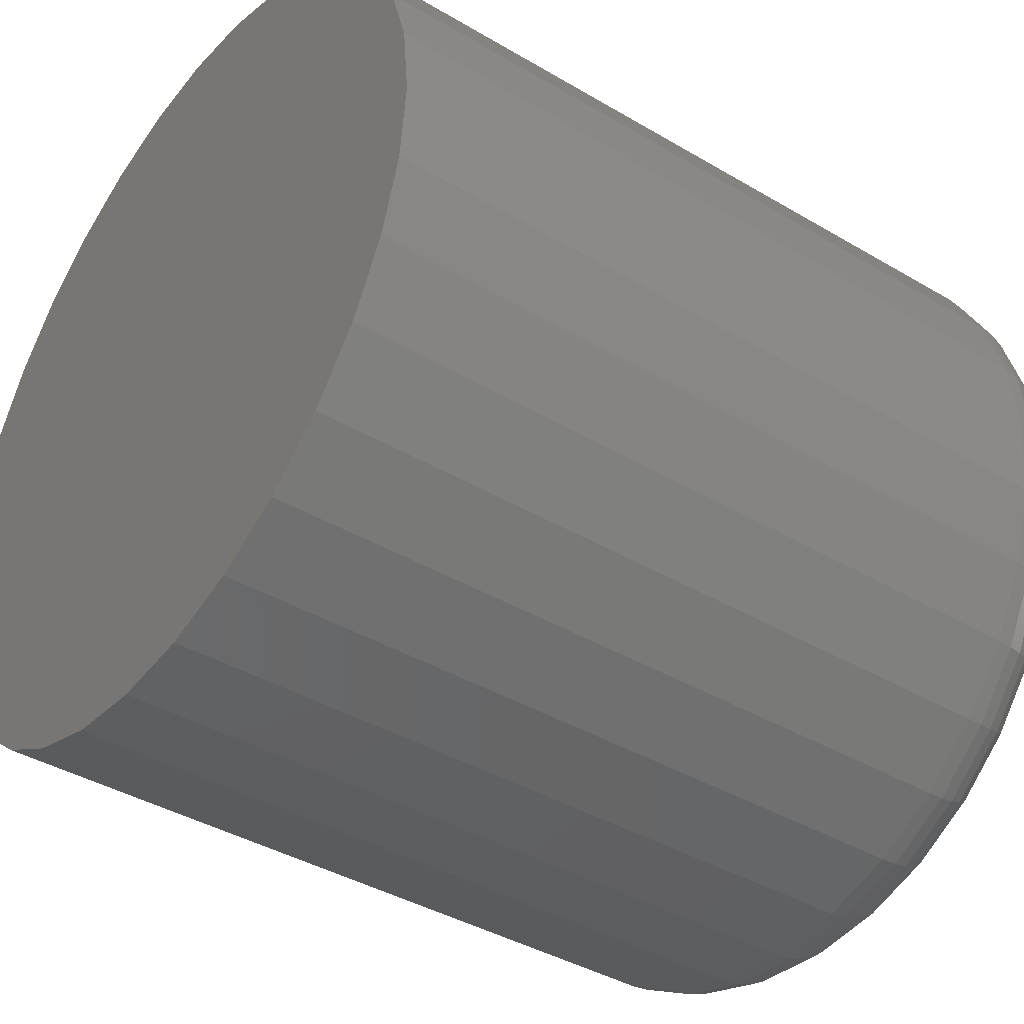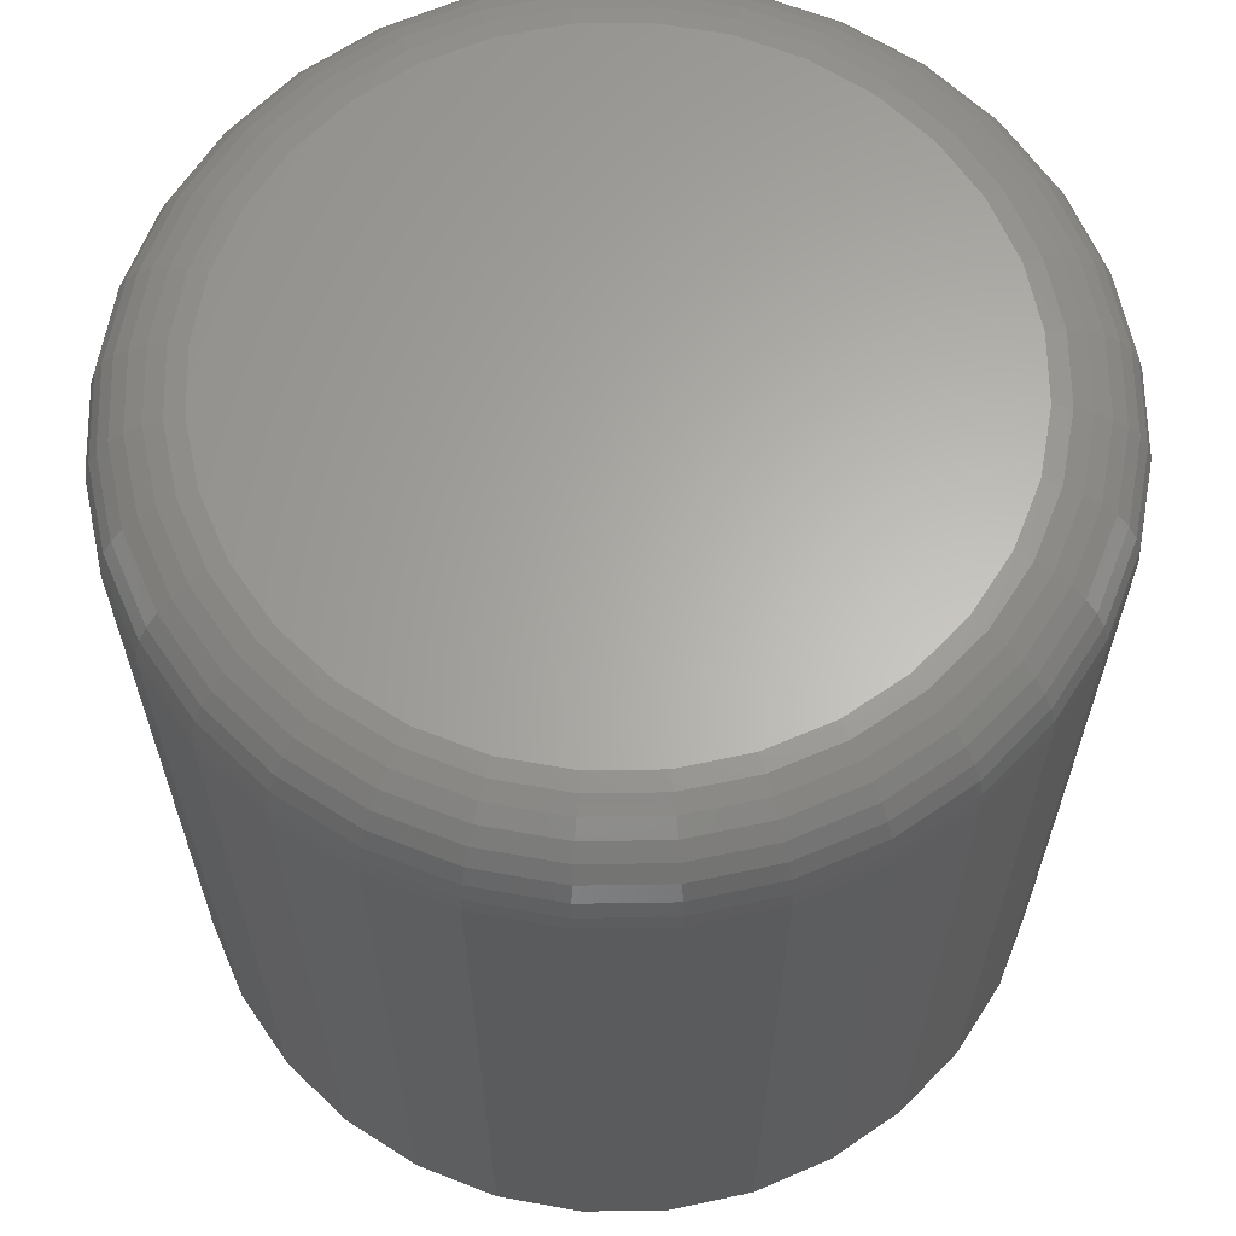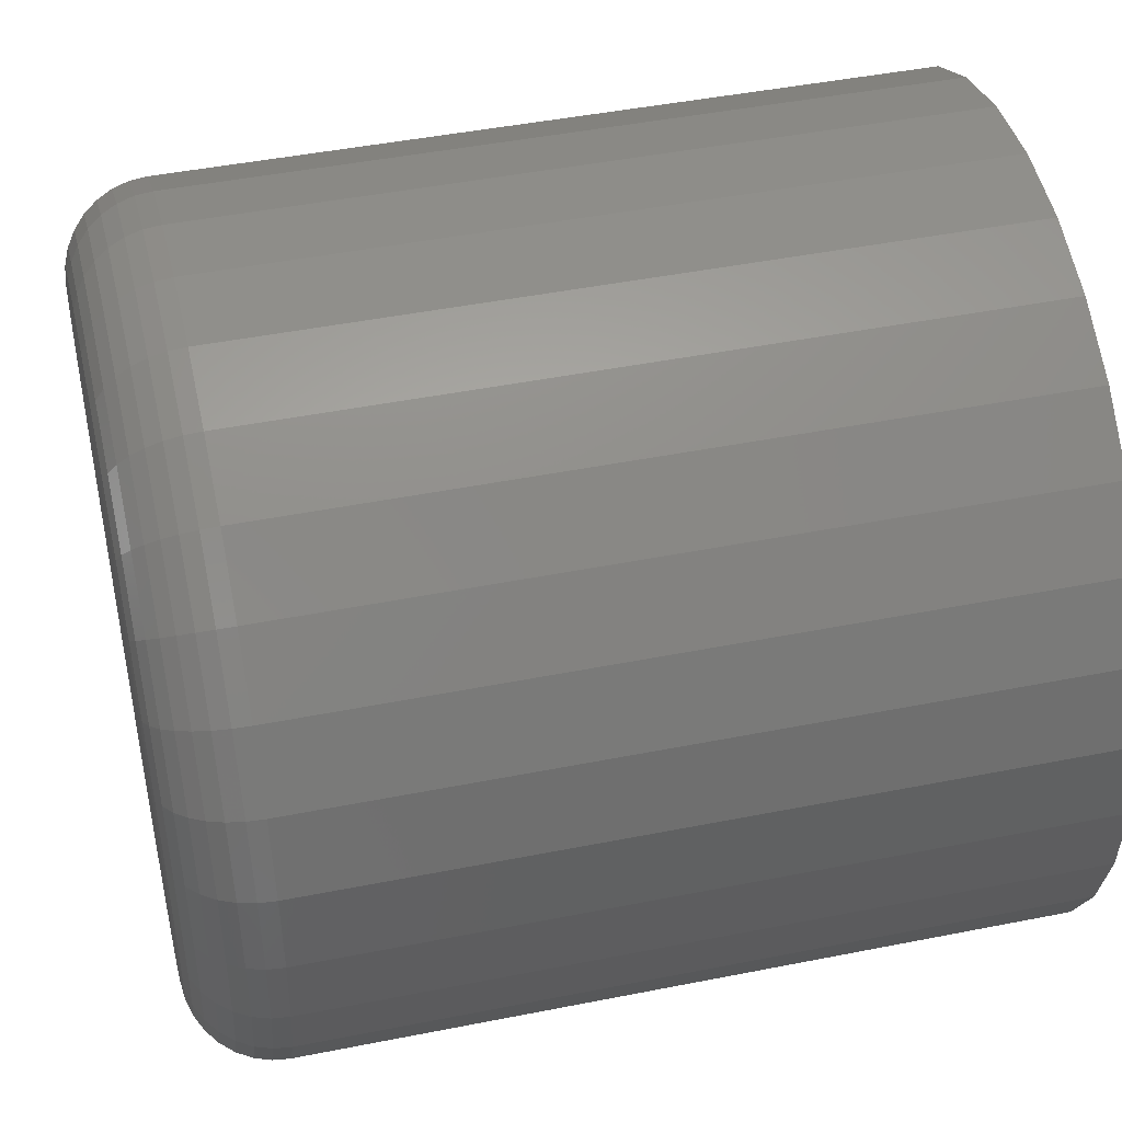
<metadata>
{"format":"stl","ext":"stl","renderer":"f3d","projection":"perspective","resolution":1024,"background":"white","views":[{"elev":-39.8,"azim":-126.3,"up":"+Y"},{"elev":63.9,"azim":-85.3,"up":"+Z"},{"elev":45.6,"azim":77.1,"up":"+Y"}]}
</metadata>
<code>
# stl→obj: 320 verts, 636 faces
v -0.05328 0.2873 0.75
v 0.06101 0.2873 0.75
v 0.003865 0.2929 0.75
v 0.116 0.2706 0.75
v -0.1082 0.2706 0.75
v 0.1666 0.2436 0.75
v -0.1589 0.2436 0.75
v 0.211 0.2071 0.75
v -0.2033 0.2071 0.75
v 0.2474 0.1627 0.75
v -0.2397 0.1627 0.75
v 0.2745 0.1121 0.75
v -0.2668 0.1121 0.75
v 0.2912 0.05715 0.75
v -0.2834 0.05715 0.75
v 0.2968 -3.305e-16 0.75
v -0.2891 1.674e-16 0.75
v 0.2912 -0.05715 0.75
v -0.2834 -0.05715 0.75
v 0.2745 -0.1121 0.75
v -0.2668 -0.1121 0.75
v 0.2474 -0.1627 0.75
v -0.2397 -0.1627 0.75
v 0.211 -0.2071 0.75
v -0.2033 -0.2071 0.75
v 0.1666 -0.2436 0.75
v -0.1589 -0.2436 0.75
v 0.116 -0.2706 0.75
v -0.1082 -0.2706 0.75
v 0.06101 -0.2873 0.75
v -0.05328 -0.2873 0.75
v 0.003865 -0.2929 0.75
v 0.3749 0 0
v 0.3749 -4.204e-16 0.6719
v 0.3678 -0.07239 0
v 0.3678 -0.07239 0.6719
v 0.3467 -0.142 0
v 0.3467 -0.142 0.6719
v 0.3124 -0.2061 0
v 0.3124 -0.2061 0.6719
v 0.2662 -0.2624 0
v 0.2662 -0.2624 0.6719
v 0.21 -0.3085 0
v 0.21 -0.3085 0.6719
v 0.1459 -0.3428 0
v 0.1459 -0.3428 0.6719
v 0.07625 -0.3639 0
v 0.07625 -0.3639 0.6719
v 0.003865 -0.3711 0
v 0.003865 -0.3711 0.6719
v -0.06852 -0.3639 0
v -0.06852 -0.3639 0.6719
v -0.1381 -0.3428 0
v -0.1381 -0.3428 0.6719
v -0.2023 -0.3085 0
v -0.2023 -0.3085 0.6719
v -0.2585 -0.2624 0
v -0.2585 -0.2624 0.6719
v -0.3047 -0.2061 0
v -0.3047 -0.2061 0.6719
v -0.3389 -0.142 0
v -0.3389 -0.142 0.6719
v -0.3601 -0.07239 0
v -0.3601 -0.07239 0.6719
v -0.3672 4.544e-17 0
v -0.3672 4.544e-17 0.6719
v -0.3601 0.07239 0
v -0.3601 0.07239 0.6719
v -0.3389 0.142 0
v -0.3389 0.142 0.6719
v -0.3047 0.2061 0
v -0.3047 0.2061 0.6719
v -0.2585 0.2624 0
v -0.2585 0.2624 0.6719
v -0.2023 0.3085 0
v -0.2023 0.3085 0.6719
v -0.1381 0.3428 0
v -0.1381 0.3428 0.6719
v -0.06852 0.3639 0
v -0.06852 0.3639 0.6719
v 0.003865 0.3711 0
v 0.003865 0.3711 0.6719
v 0.07625 0.3639 0
v 0.07625 0.3639 0.6719
v 0.1459 0.3428 0
v 0.1459 0.3428 0.6719
v 0.21 0.3085 0
v 0.21 0.3085 0.6719
v 0.2662 0.2624 0
v 0.2662 0.2624 0.6719
v 0.3124 0.2061 0
v 0.3124 0.2061 0.6719
v 0.3467 0.142 0
v 0.3467 0.142 0.6719
v 0.3678 0.07239 0
v 0.3678 0.07239 0.6719
v -0.3043 2.776e-17 0.7485
v -0.2984 0.06012 0.7485
v -0.319 2.776e-17 0.7441
v -0.3128 0.06298 0.7441
v -0.3325 2.776e-17 0.7368
v -0.326 0.06562 0.7368
v -0.3443 2.776e-17 0.7271
v -0.3376 0.06792 0.7271
v -0.354 2.776e-17 0.7153
v -0.3471 0.06982 0.7153
v -0.3612 2.776e-17 0.7018
v -0.3542 0.07123 0.7018
v -0.3657 2.776e-17 0.6871
v -0.3586 0.0721 0.6871
v 0.3061 0.06012 0.7485
v 0.312 -4.163e-16 0.7485
v 0.3205 0.06298 0.7441
v 0.3267 -4.441e-16 0.7441
v 0.3337 0.06562 0.7368
v 0.3402 -4.441e-16 0.7368
v 0.3453 0.06792 0.7271
v 0.352 -4.718e-16 0.7271
v 0.3549 0.06982 0.7153
v 0.3618 -4.718e-16 0.7153
v 0.362 0.07123 0.7018
v 0.369 -4.718e-16 0.7018
v 0.3663 0.0721 0.6871
v 0.3734 -4.441e-16 0.6871
v 0.2886 0.1179 0.7485
v 0.3021 0.1235 0.7441
v 0.3146 0.1287 0.7368
v 0.3255 0.1332 0.7271
v 0.3345 0.137 0.7153
v 0.3412 0.1397 0.7018
v 0.3453 0.1414 0.6871
v 0.2601 0.1712 0.7485
v 0.2723 0.1794 0.7441
v 0.2835 0.1869 0.7368
v 0.2934 0.1934 0.7271
v 0.3014 0.1988 0.7153
v 0.3074 0.2028 0.7018
v 0.3111 0.2053 0.6871
v 0.2218 0.2179 0.7485
v 0.2321 0.2283 0.7441
v 0.2417 0.2378 0.7368
v 0.2501 0.2462 0.7271
v 0.2569 0.2531 0.7153
v 0.262 0.2582 0.7018
v 0.2652 0.2613 0.6871
v 0.1751 0.2562 0.7485
v 0.1832 0.2684 0.7441
v 0.1907 0.2796 0.7368
v 0.1973 0.2895 0.7271
v 0.2027 0.2976 0.7153
v 0.2067 0.3036 0.7018
v 0.2092 0.3073 0.6871
v 0.1218 0.2847 0.7485
v 0.1274 0.2983 0.7441
v 0.1326 0.3107 0.7368
v 0.1371 0.3217 0.7271
v 0.1408 0.3306 0.7153
v 0.1436 0.3373 0.7018
v 0.1453 0.3414 0.6871
v 0.06399 0.3022 0.7485
v 0.06685 0.3166 0.7441
v 0.06948 0.3299 0.7368
v 0.07179 0.3415 0.7271
v 0.07369 0.351 0.7153
v 0.07509 0.3581 0.7018
v 0.07596 0.3625 0.6871
v 0.003865 0.3082 0.7485
v 0.003865 0.3228 0.7441
v 0.003865 0.3363 0.7368
v 0.003865 0.3482 0.7271
v 0.003865 0.3579 0.7153
v 0.003865 0.3651 0.7018
v 0.003865 0.3696 0.6871
v -0.05626 0.3022 0.7485
v -0.05911 0.3166 0.7441
v -0.06175 0.3299 0.7368
v -0.06406 0.3415 0.7271
v -0.06595 0.351 0.7153
v -0.06736 0.3581 0.7018
v -0.06823 0.3625 0.6871
v -0.1141 0.2847 0.7485
v -0.1197 0.2983 0.7441
v -0.1248 0.3107 0.7368
v -0.1294 0.3217 0.7271
v -0.1331 0.3306 0.7153
v -0.1359 0.3373 0.7018
v -0.1376 0.3414 0.6871
v -0.1673 0.2562 0.7485
v -0.1755 0.2684 0.7441
v -0.183 0.2796 0.7368
v -0.1896 0.2895 0.7271
v -0.195 0.2976 0.7153
v -0.199 0.3036 0.7018
v -0.2014 0.3073 0.6871
v -0.214 0.2179 0.7485
v -0.2244 0.2283 0.7441
v -0.234 0.2378 0.7368
v -0.2423 0.2462 0.7271
v -0.2492 0.2531 0.7153
v -0.2543 0.2582 0.7018
v -0.2574 0.2613 0.6871
v -0.2524 0.1712 0.7485
v -0.2646 0.1794 0.7441
v -0.2758 0.1869 0.7368
v -0.2856 0.1934 0.7271
v -0.2937 0.1988 0.7153
v -0.2997 0.2028 0.7018
v -0.3034 0.2053 0.6871
v -0.2808 0.1179 0.7485
v -0.2944 0.1235 0.7441
v -0.3069 0.1287 0.7368
v -0.3178 0.1332 0.7271
v -0.3268 0.137 0.7153
v -0.3334 0.1397 0.7018
v -0.3376 0.1414 0.6871
v 0.3061 -0.06012 0.7485
v 0.3205 -0.06298 0.7441
v 0.3337 -0.06562 0.7368
v 0.3453 -0.06792 0.7271
v 0.3549 -0.06982 0.7153
v 0.362 -0.07123 0.7018
v 0.3663 -0.0721 0.6871
v -0.2984 -0.06012 0.7485
v -0.3128 -0.06298 0.7441
v -0.326 -0.06562 0.7368
v -0.3376 -0.06792 0.7271
v -0.3471 -0.06982 0.7153
v -0.3542 -0.07123 0.7018
v -0.3586 -0.0721 0.6871
v -0.2808 -0.1179 0.7485
v -0.2944 -0.1235 0.7441
v -0.3069 -0.1287 0.7368
v -0.3178 -0.1332 0.7271
v -0.3268 -0.137 0.7153
v -0.3334 -0.1397 0.7018
v -0.3376 -0.1414 0.6871
v -0.2524 -0.1712 0.7485
v -0.2646 -0.1794 0.7441
v -0.2758 -0.1869 0.7368
v -0.2856 -0.1934 0.7271
v -0.2937 -0.1988 0.7153
v -0.2997 -0.2028 0.7018
v -0.3034 -0.2053 0.6871
v -0.214 -0.2179 0.7485
v -0.2244 -0.2283 0.7441
v -0.234 -0.2378 0.7368
v -0.2423 -0.2462 0.7271
v -0.2492 -0.2531 0.7153
v -0.2543 -0.2582 0.7018
v -0.2574 -0.2613 0.6871
v -0.1673 -0.2562 0.7485
v -0.1755 -0.2684 0.7441
v -0.183 -0.2796 0.7368
v -0.1896 -0.2895 0.7271
v -0.195 -0.2976 0.7153
v -0.199 -0.3036 0.7018
v -0.2014 -0.3073 0.6871
v -0.1141 -0.2847 0.7485
v -0.1197 -0.2983 0.7441
v -0.1248 -0.3107 0.7368
v -0.1294 -0.3217 0.7271
v -0.1331 -0.3306 0.7153
v -0.1359 -0.3373 0.7018
v -0.1376 -0.3414 0.6871
v -0.05626 -0.3022 0.7485
v -0.05911 -0.3166 0.7441
v -0.06175 -0.3299 0.7368
v -0.06406 -0.3415 0.7271
v -0.06595 -0.351 0.7153
v -0.06736 -0.3581 0.7018
v -0.06823 -0.3625 0.6871
v 0.003865 -0.3082 0.7485
v 0.003865 -0.3228 0.7441
v 0.003865 -0.3363 0.7368
v 0.003865 -0.3482 0.7271
v 0.003865 -0.3579 0.7153
v 0.003865 -0.3651 0.7018
v 0.003865 -0.3696 0.6871
v 0.06399 -0.3022 0.7485
v 0.06685 -0.3166 0.7441
v 0.06948 -0.3299 0.7368
v 0.07179 -0.3415 0.7271
v 0.07369 -0.351 0.7153
v 0.07509 -0.3581 0.7018
v 0.07596 -0.3625 0.6871
v 0.1218 -0.2847 0.7485
v 0.1274 -0.2983 0.7441
v 0.1326 -0.3107 0.7368
v 0.1371 -0.3217 0.7271
v 0.1408 -0.3306 0.7153
v 0.1436 -0.3373 0.7018
v 0.1453 -0.3414 0.6871
v 0.1751 -0.2562 0.7485
v 0.1832 -0.2684 0.7441
v 0.1907 -0.2796 0.7368
v 0.1973 -0.2895 0.7271
v 0.2027 -0.2976 0.7153
v 0.2067 -0.3036 0.7018
v 0.2092 -0.3073 0.6871
v 0.2218 -0.2179 0.7485
v 0.2321 -0.2283 0.7441
v 0.2417 -0.2378 0.7368
v 0.2501 -0.2462 0.7271
v 0.2569 -0.2531 0.7153
v 0.262 -0.2582 0.7018
v 0.2652 -0.2613 0.6871
v 0.2601 -0.1712 0.7485
v 0.2723 -0.1794 0.7441
v 0.2835 -0.1869 0.7368
v 0.2934 -0.1934 0.7271
v 0.3014 -0.1988 0.7153
v 0.3074 -0.2028 0.7018
v 0.3111 -0.2053 0.6871
v 0.2886 -0.1179 0.7485
v 0.3021 -0.1235 0.7441
v 0.3146 -0.1287 0.7368
v 0.3255 -0.1332 0.7271
v 0.3345 -0.137 0.7153
v 0.3412 -0.1397 0.7018
v 0.3453 -0.1414 0.6871
f 1 2 3
f 2 1 4
f 4 1 5
f 4 5 6
f 6 5 7
f 6 7 8
f 8 7 9
f 8 9 10
f 10 9 11
f 10 11 12
f 12 11 13
f 12 13 14
f 14 13 15
f 14 15 16
f 16 15 17
f 16 17 18
f 18 17 19
f 18 19 20
f 20 19 21
f 20 21 22
f 22 21 23
f 22 23 24
f 24 23 25
f 24 25 26
f 26 25 27
f 26 27 28
f 28 27 29
f 28 29 30
f 30 29 31
f 30 31 32
f 33 34 35
f 35 34 36
f 35 36 37
f 37 36 38
f 37 38 39
f 39 38 40
f 39 40 41
f 41 40 42
f 41 42 43
f 43 42 44
f 43 44 45
f 45 44 46
f 45 46 47
f 47 46 48
f 47 48 49
f 49 48 50
f 49 50 51
f 51 50 52
f 51 52 53
f 53 52 54
f 53 54 55
f 55 54 56
f 55 56 57
f 57 56 58
f 57 58 59
f 59 58 60
f 59 60 61
f 61 60 62
f 61 62 63
f 63 62 64
f 63 64 65
f 65 64 66
f 65 66 67
f 67 66 68
f 67 68 69
f 69 68 70
f 69 70 71
f 71 70 72
f 71 72 73
f 73 72 74
f 73 74 75
f 75 74 76
f 75 76 77
f 77 76 78
f 77 78 79
f 79 78 80
f 79 80 81
f 81 80 82
f 81 82 83
f 83 82 84
f 83 84 85
f 85 84 86
f 85 86 87
f 87 86 88
f 87 88 89
f 89 88 90
f 89 90 91
f 91 90 92
f 91 92 93
f 93 92 94
f 93 94 95
f 95 94 96
f 95 96 33
f 33 96 34
f 17 15 97
f 97 15 98
f 97 98 99
f 99 98 100
f 99 100 101
f 101 100 102
f 101 102 103
f 103 102 104
f 103 104 105
f 105 104 106
f 105 106 107
f 107 106 108
f 107 108 109
f 109 108 110
f 109 110 66
f 66 110 68
f 14 16 111
f 111 16 112
f 111 112 113
f 113 112 114
f 113 114 115
f 115 114 116
f 115 116 117
f 117 116 118
f 117 118 119
f 119 118 120
f 119 120 121
f 121 120 122
f 121 122 123
f 123 122 124
f 123 124 96
f 96 124 34
f 12 14 125
f 125 14 111
f 125 111 126
f 126 111 113
f 126 113 127
f 127 113 115
f 127 115 128
f 128 115 117
f 128 117 129
f 129 117 119
f 129 119 130
f 130 119 121
f 130 121 131
f 131 121 123
f 131 123 94
f 94 123 96
f 10 12 132
f 132 12 125
f 132 125 133
f 133 125 126
f 133 126 134
f 134 126 127
f 134 127 135
f 135 127 128
f 135 128 136
f 136 128 129
f 136 129 137
f 137 129 130
f 137 130 138
f 138 130 131
f 138 131 92
f 92 131 94
f 8 10 139
f 139 10 132
f 139 132 140
f 140 132 133
f 140 133 141
f 141 133 134
f 141 134 142
f 142 134 135
f 142 135 143
f 143 135 136
f 143 136 144
f 144 136 137
f 144 137 145
f 145 137 138
f 145 138 90
f 90 138 92
f 6 8 146
f 146 8 139
f 146 139 147
f 147 139 140
f 147 140 148
f 148 140 141
f 148 141 149
f 149 141 142
f 149 142 150
f 150 142 143
f 150 143 151
f 151 143 144
f 151 144 152
f 152 144 145
f 152 145 88
f 88 145 90
f 4 6 153
f 153 6 146
f 153 146 154
f 154 146 147
f 154 147 155
f 155 147 148
f 155 148 156
f 156 148 149
f 156 149 157
f 157 149 150
f 157 150 158
f 158 150 151
f 158 151 159
f 159 151 152
f 159 152 86
f 86 152 88
f 2 4 160
f 160 4 153
f 160 153 161
f 161 153 154
f 161 154 162
f 162 154 155
f 162 155 163
f 163 155 156
f 163 156 164
f 164 156 157
f 164 157 165
f 165 157 158
f 165 158 166
f 166 158 159
f 166 159 84
f 84 159 86
f 3 2 167
f 167 2 160
f 167 160 168
f 168 160 161
f 168 161 169
f 169 161 162
f 169 162 170
f 170 162 163
f 170 163 171
f 171 163 164
f 171 164 172
f 172 164 165
f 172 165 173
f 173 165 166
f 173 166 82
f 82 166 84
f 1 3 174
f 174 3 167
f 174 167 175
f 175 167 168
f 175 168 176
f 176 168 169
f 176 169 177
f 177 169 170
f 177 170 178
f 178 170 171
f 178 171 179
f 179 171 172
f 179 172 180
f 180 172 173
f 180 173 80
f 80 173 82
f 5 1 181
f 181 1 174
f 181 174 182
f 182 174 175
f 182 175 183
f 183 175 176
f 183 176 184
f 184 176 177
f 184 177 185
f 185 177 178
f 185 178 186
f 186 178 179
f 186 179 187
f 187 179 180
f 187 180 78
f 78 180 80
f 7 5 188
f 188 5 181
f 188 181 189
f 189 181 182
f 189 182 190
f 190 182 183
f 190 183 191
f 191 183 184
f 191 184 192
f 192 184 185
f 192 185 193
f 193 185 186
f 193 186 194
f 194 186 187
f 194 187 76
f 76 187 78
f 9 7 195
f 195 7 188
f 195 188 196
f 196 188 189
f 196 189 197
f 197 189 190
f 197 190 198
f 198 190 191
f 198 191 199
f 199 191 192
f 199 192 200
f 200 192 193
f 200 193 201
f 201 193 194
f 201 194 74
f 74 194 76
f 11 9 202
f 202 9 195
f 202 195 203
f 203 195 196
f 203 196 204
f 204 196 197
f 204 197 205
f 205 197 198
f 205 198 206
f 206 198 199
f 206 199 207
f 207 199 200
f 207 200 208
f 208 200 201
f 208 201 72
f 72 201 74
f 13 11 209
f 209 11 202
f 209 202 210
f 210 202 203
f 210 203 211
f 211 203 204
f 211 204 212
f 212 204 205
f 212 205 213
f 213 205 206
f 213 206 214
f 214 206 207
f 214 207 215
f 215 207 208
f 215 208 70
f 70 208 72
f 15 13 98
f 98 13 209
f 98 209 100
f 100 209 210
f 100 210 102
f 102 210 211
f 102 211 104
f 104 211 212
f 104 212 106
f 106 212 213
f 106 213 108
f 108 213 214
f 108 214 110
f 110 214 215
f 110 215 68
f 68 215 70
f 16 18 112
f 112 18 216
f 112 216 114
f 114 216 217
f 114 217 116
f 116 217 218
f 116 218 118
f 118 218 219
f 118 219 120
f 120 219 220
f 120 220 122
f 122 220 221
f 122 221 124
f 124 221 222
f 124 222 34
f 34 222 36
f 19 17 223
f 223 17 97
f 223 97 224
f 224 97 99
f 224 99 225
f 225 99 101
f 225 101 226
f 226 101 103
f 226 103 227
f 227 103 105
f 227 105 228
f 228 105 107
f 228 107 229
f 229 107 109
f 229 109 64
f 64 109 66
f 21 19 230
f 230 19 223
f 230 223 231
f 231 223 224
f 231 224 232
f 232 224 225
f 232 225 233
f 233 225 226
f 233 226 234
f 234 226 227
f 234 227 235
f 235 227 228
f 235 228 236
f 236 228 229
f 236 229 62
f 62 229 64
f 23 21 237
f 237 21 230
f 237 230 238
f 238 230 231
f 238 231 239
f 239 231 232
f 239 232 240
f 240 232 233
f 240 233 241
f 241 233 234
f 241 234 242
f 242 234 235
f 242 235 243
f 243 235 236
f 243 236 60
f 60 236 62
f 25 23 244
f 244 23 237
f 244 237 245
f 245 237 238
f 245 238 246
f 246 238 239
f 246 239 247
f 247 239 240
f 247 240 248
f 248 240 241
f 248 241 249
f 249 241 242
f 249 242 250
f 250 242 243
f 250 243 58
f 58 243 60
f 27 25 251
f 251 25 244
f 251 244 252
f 252 244 245
f 252 245 253
f 253 245 246
f 253 246 254
f 254 246 247
f 254 247 255
f 255 247 248
f 255 248 256
f 256 248 249
f 256 249 257
f 257 249 250
f 257 250 56
f 56 250 58
f 29 27 258
f 258 27 251
f 258 251 259
f 259 251 252
f 259 252 260
f 260 252 253
f 260 253 261
f 261 253 254
f 261 254 262
f 262 254 255
f 262 255 263
f 263 255 256
f 263 256 264
f 264 256 257
f 264 257 54
f 54 257 56
f 31 29 265
f 265 29 258
f 265 258 266
f 266 258 259
f 266 259 267
f 267 259 260
f 267 260 268
f 268 260 261
f 268 261 269
f 269 261 262
f 269 262 270
f 270 262 263
f 270 263 271
f 271 263 264
f 271 264 52
f 52 264 54
f 32 31 272
f 272 31 265
f 272 265 273
f 273 265 266
f 273 266 274
f 274 266 267
f 274 267 275
f 275 267 268
f 275 268 276
f 276 268 269
f 276 269 277
f 277 269 270
f 277 270 278
f 278 270 271
f 278 271 50
f 50 271 52
f 30 32 279
f 279 32 272
f 279 272 280
f 280 272 273
f 280 273 281
f 281 273 274
f 281 274 282
f 282 274 275
f 282 275 283
f 283 275 276
f 283 276 284
f 284 276 277
f 284 277 285
f 285 277 278
f 285 278 48
f 48 278 50
f 28 30 286
f 286 30 279
f 286 279 287
f 287 279 280
f 287 280 288
f 288 280 281
f 288 281 289
f 289 281 282
f 289 282 290
f 290 282 283
f 290 283 291
f 291 283 284
f 291 284 292
f 292 284 285
f 292 285 46
f 46 285 48
f 26 28 293
f 293 28 286
f 293 286 294
f 294 286 287
f 294 287 295
f 295 287 288
f 295 288 296
f 296 288 289
f 296 289 297
f 297 289 290
f 297 290 298
f 298 290 291
f 298 291 299
f 299 291 292
f 299 292 44
f 44 292 46
f 24 26 300
f 300 26 293
f 300 293 301
f 301 293 294
f 301 294 302
f 302 294 295
f 302 295 303
f 303 295 296
f 303 296 304
f 304 296 297
f 304 297 305
f 305 297 298
f 305 298 306
f 306 298 299
f 306 299 42
f 42 299 44
f 22 24 307
f 307 24 300
f 307 300 308
f 308 300 301
f 308 301 309
f 309 301 302
f 309 302 310
f 310 302 303
f 310 303 311
f 311 303 304
f 311 304 312
f 312 304 305
f 312 305 313
f 313 305 306
f 313 306 40
f 40 306 42
f 20 22 314
f 314 22 307
f 314 307 315
f 315 307 308
f 315 308 316
f 316 308 309
f 316 309 317
f 317 309 310
f 317 310 318
f 318 310 311
f 318 311 319
f 319 311 312
f 319 312 320
f 320 312 313
f 320 313 38
f 38 313 40
f 18 20 216
f 216 20 314
f 216 314 217
f 217 314 315
f 217 315 218
f 218 315 316
f 218 316 219
f 219 316 317
f 219 317 220
f 220 317 318
f 220 318 221
f 221 318 319
f 221 319 222
f 222 319 320
f 222 320 36
f 36 320 38
f 81 83 79
f 49 51 47
f 47 51 53
f 47 53 45
f 45 53 55
f 45 55 43
f 43 55 57
f 43 57 41
f 41 57 59
f 41 59 39
f 39 59 61
f 39 61 37
f 37 61 63
f 37 63 35
f 35 63 65
f 35 65 33
f 33 65 67
f 33 67 95
f 95 67 69
f 95 69 93
f 93 69 71
f 93 71 91
f 91 71 73
f 91 73 89
f 89 73 75
f 89 75 87
f 87 75 77
f 87 77 85
f 85 77 79
f 85 79 83

</code>
